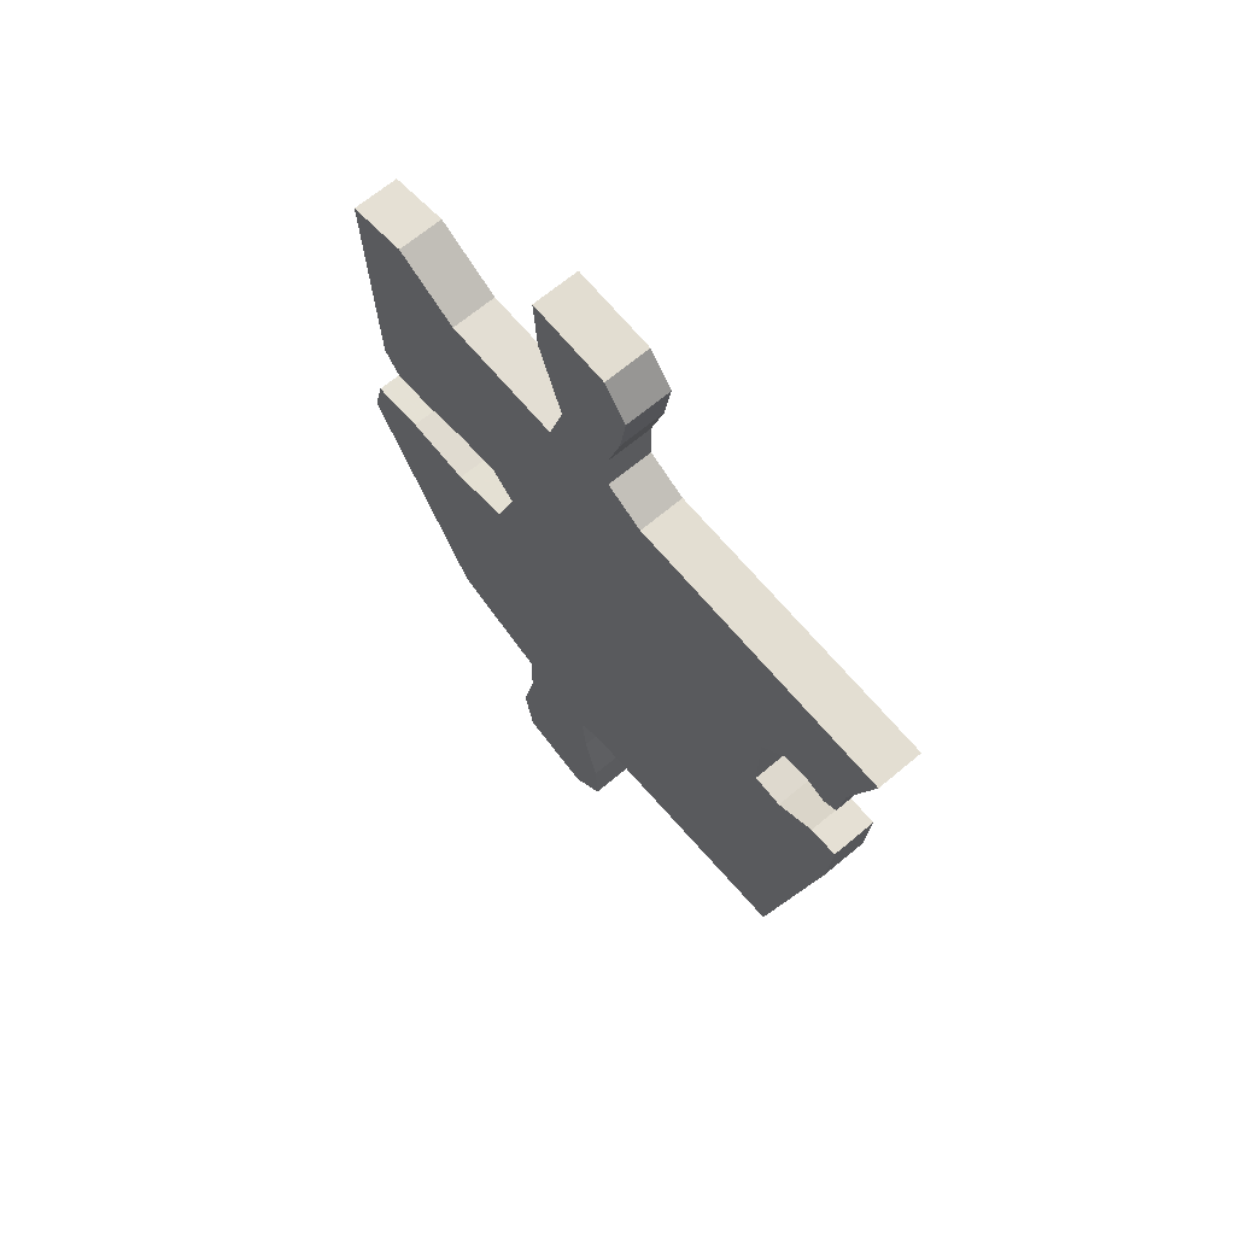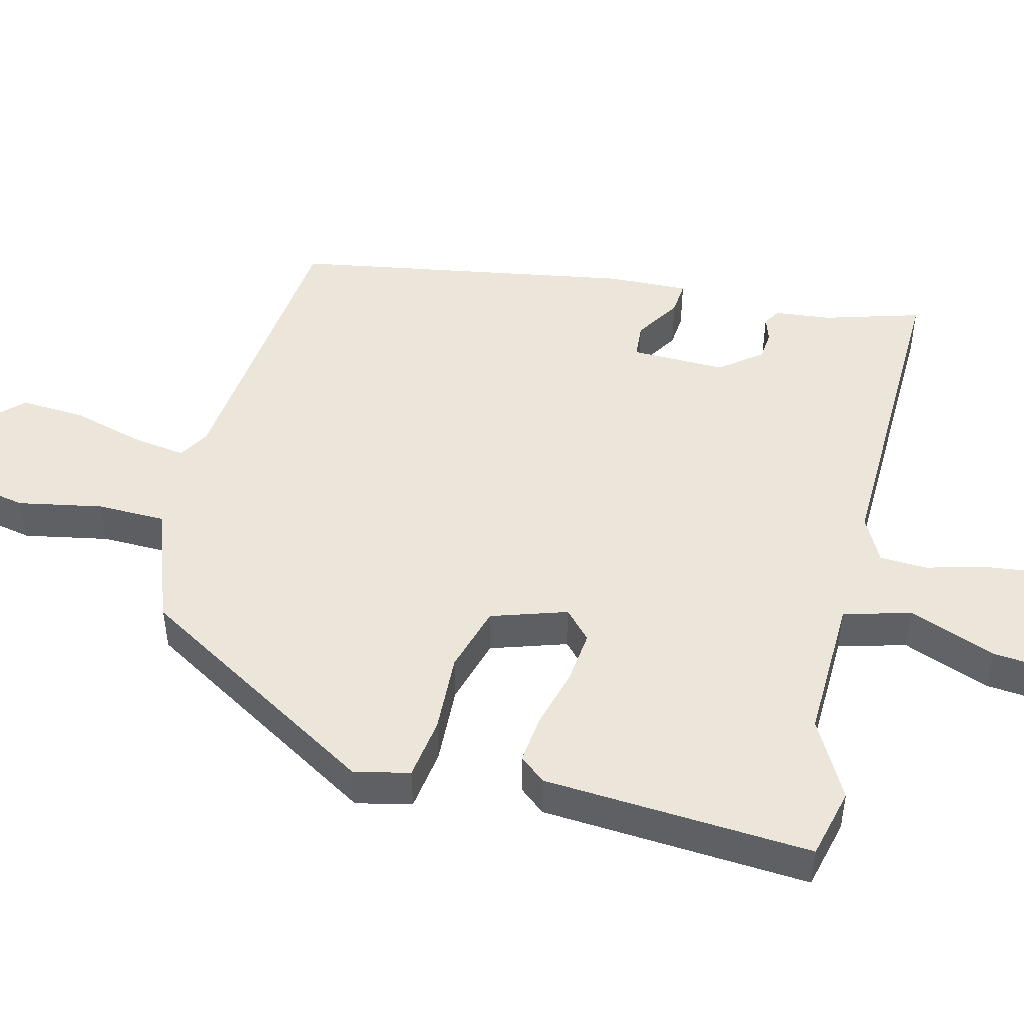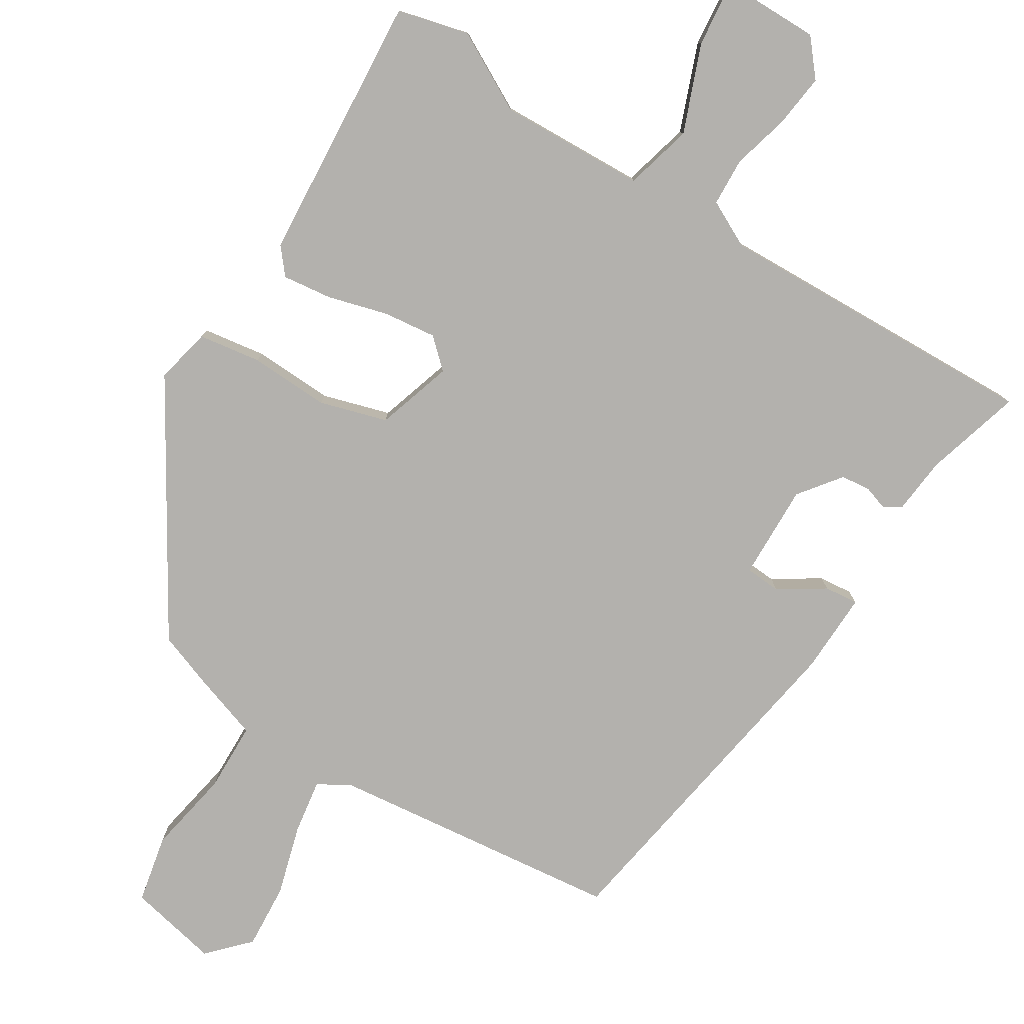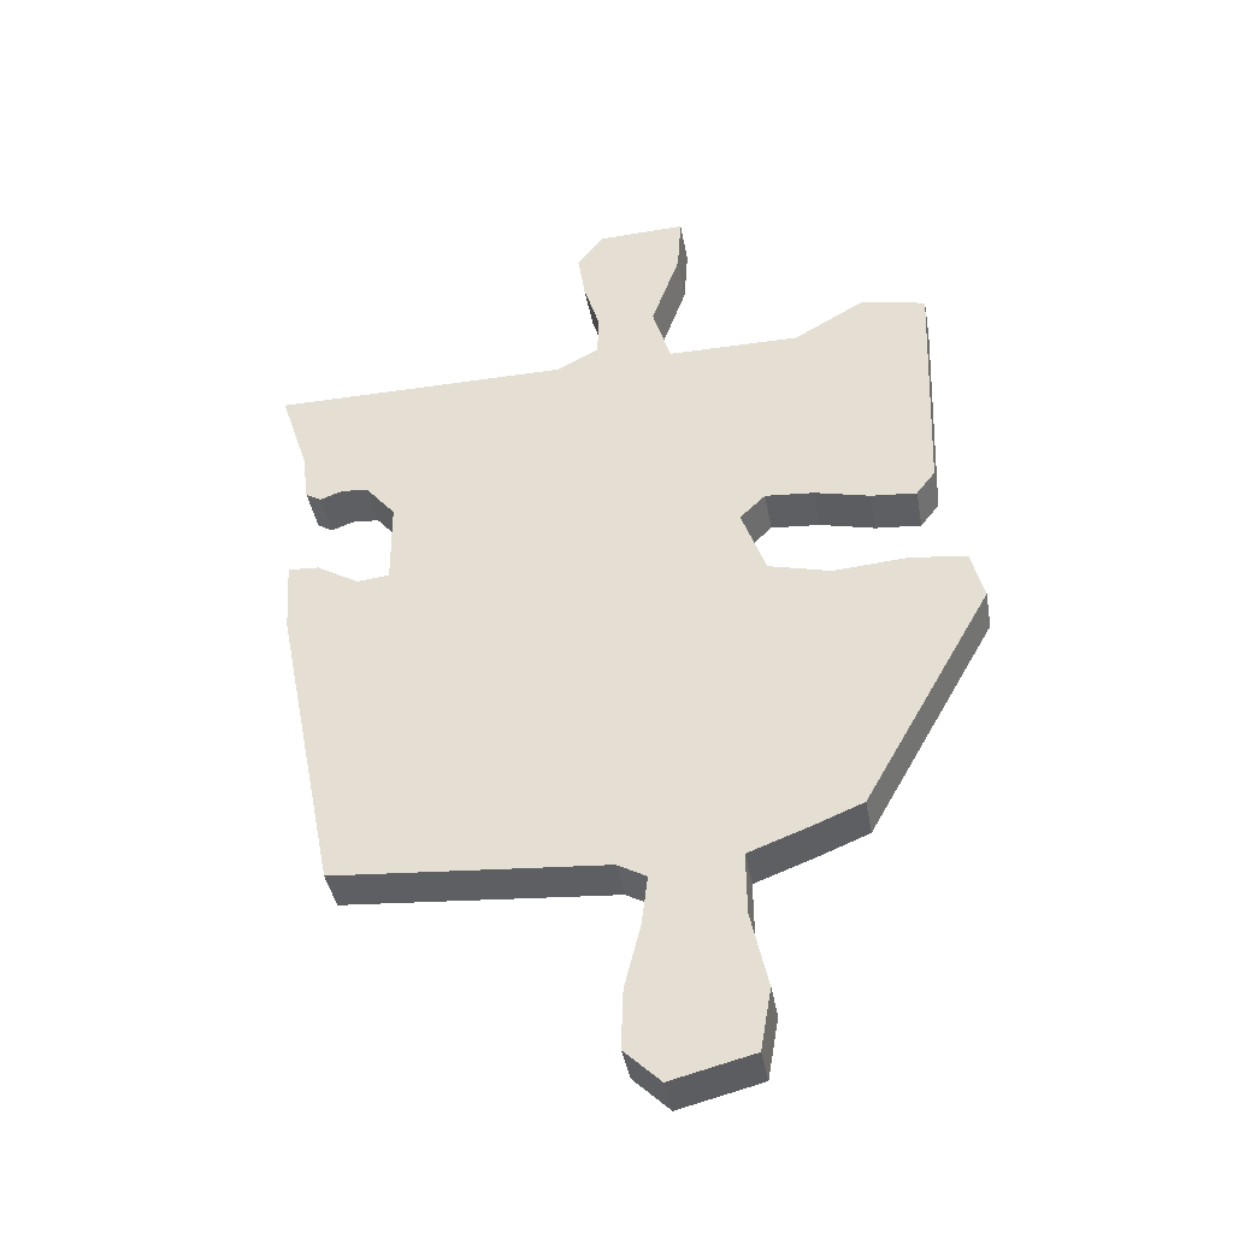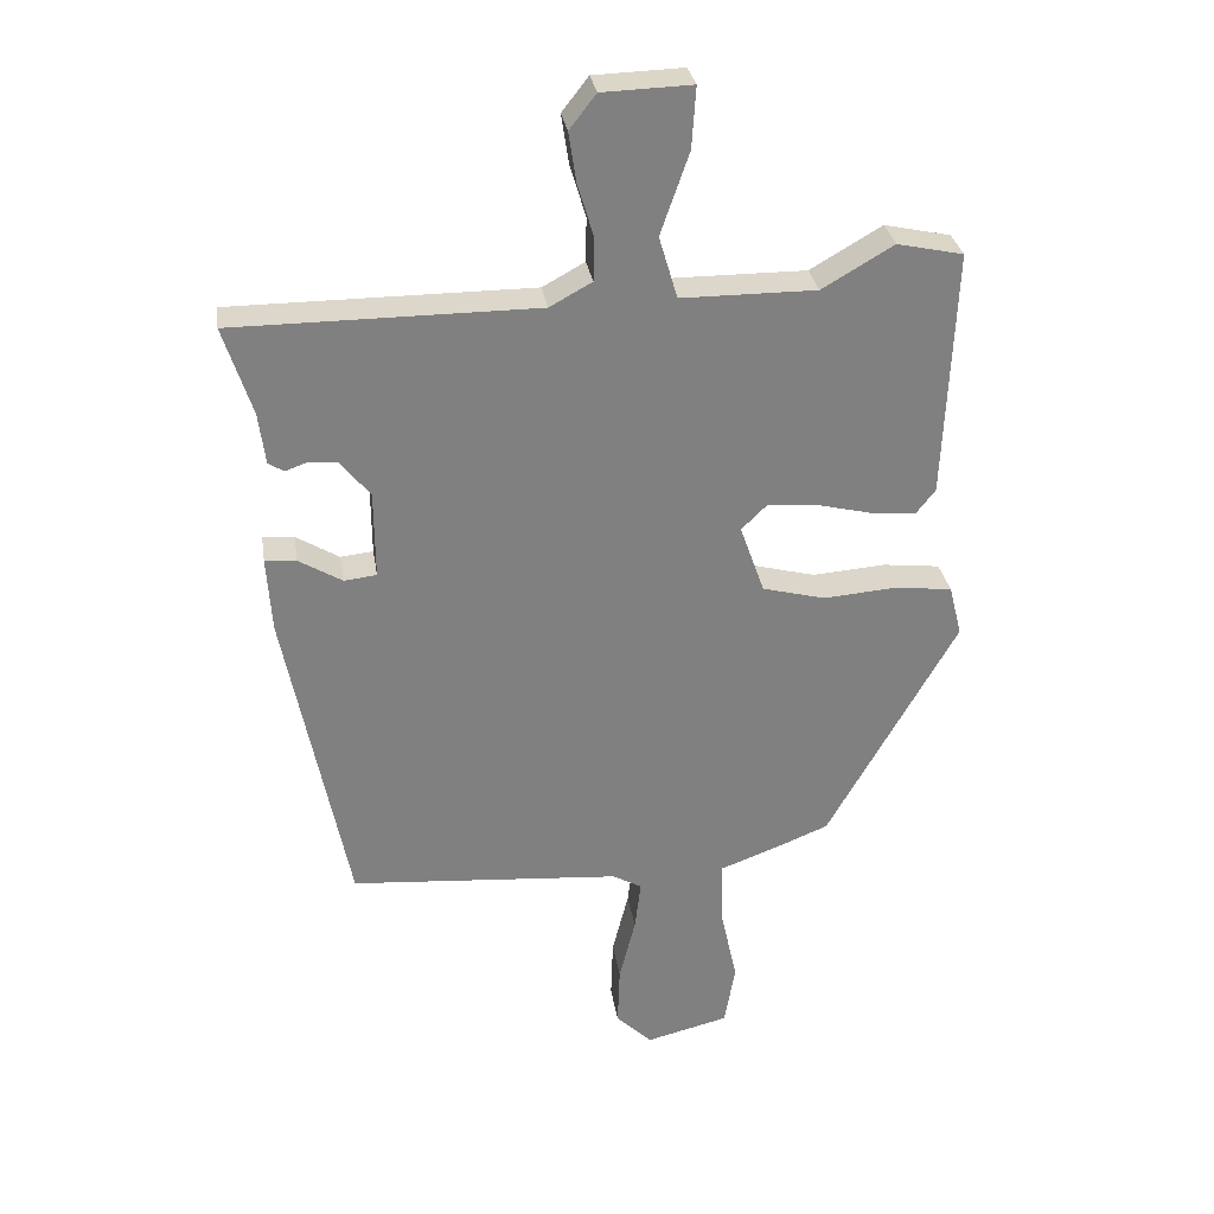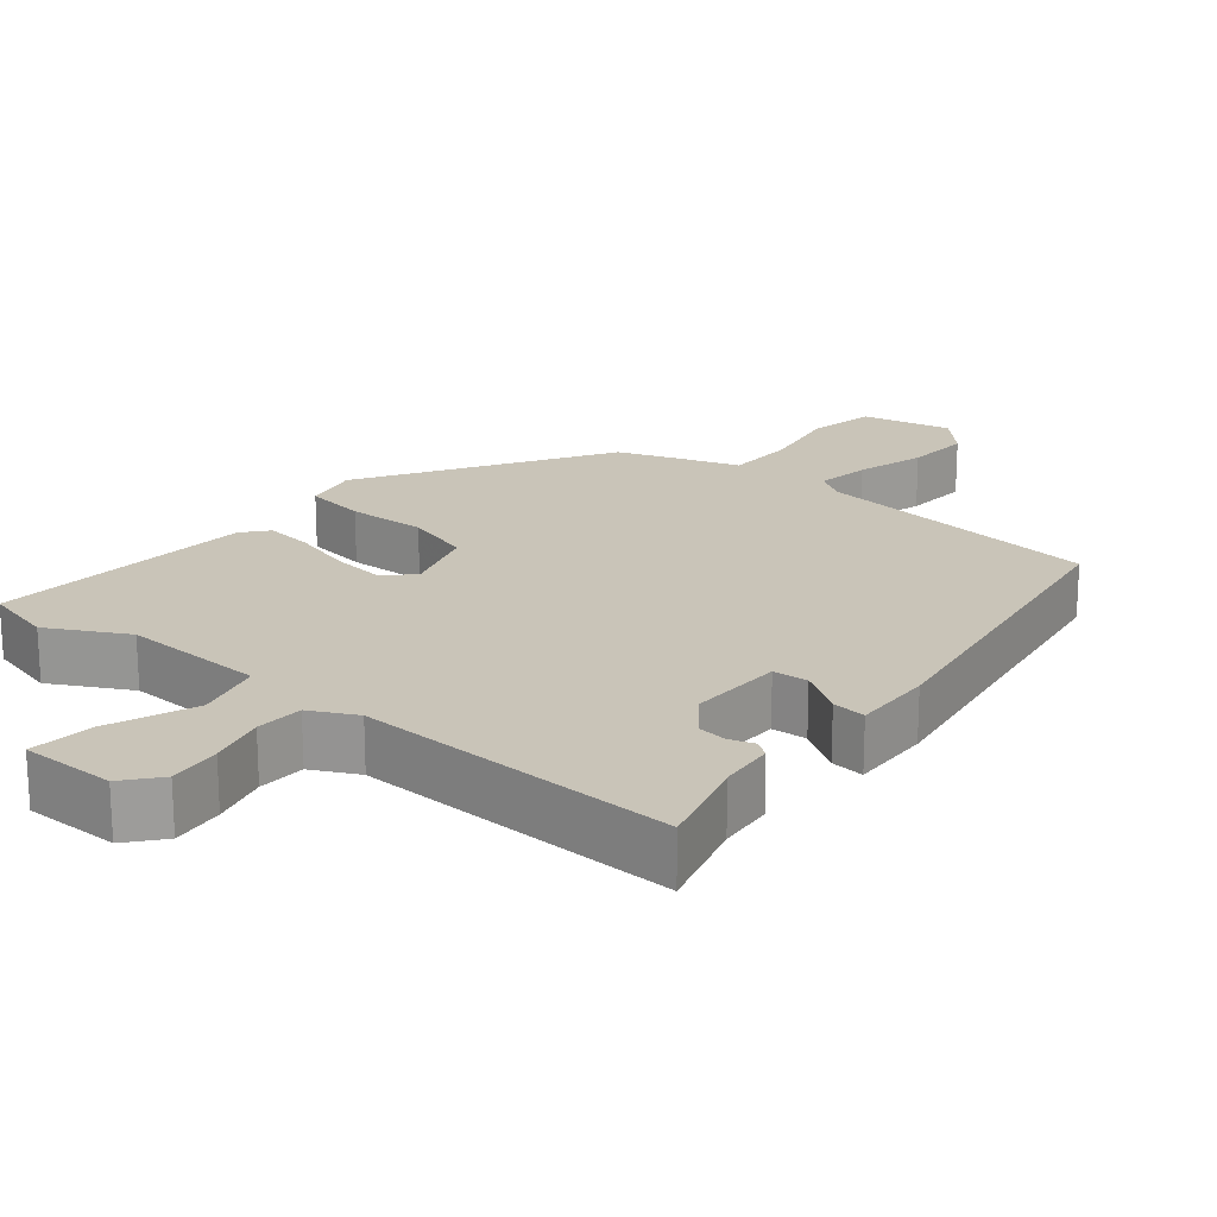
<metadata>
{"format":"obj","ext":"obj","renderer":"f3d","projection":"perspective","resolution":1024,"background":"white","views":[{"elev":67.5,"azim":50.0,"up":"+Z"},{"elev":47.7,"azim":-74.5,"up":"+Y"},{"elev":-79.3,"azim":-30.0,"up":"+Y"},{"elev":-41.1,"azim":-169.8,"up":"+Z"},{"elev":30.4,"azim":171.2,"up":"+Z"},{"elev":20.2,"azim":41.4,"up":"+Y"}]}
</metadata>
<code>
v -0.506 0.07 0.499
v -0.409 0.07 0.52
v -0.304 0.07 0.459
v -0.106 0.07 0.46
v -0.079 0.07 0.551
v -0.121 0.07 0.671
v -0.127 0.07 0.76
v 0.004 0.07 0.756
v 0.043 0.07 0.706
v 0.032 0.07 0.634
v 0.009 0.07 0.557
v 0.01 0.07 0.492
v 0.072 0.07 0.458
v 0.516 0.07 0.458
v 0.474 0.07 0.328
v 0.464 0.07 0.252
v 0.441 0.07 0.238
v 0.408 0.07 0.25
v 0.368 0.07 0.247
v 0.323 0.07 0.192
v 0.322 0.07 0.063
v 0.37 0.07 0.058
v 0.433 0.07 0.096
v 0.479 0.07 0.099
v 0.472 0.07 -0.011
v 0.38 0.07 -0.473
v -0.019 0.07 -0.505
v -0.062 0.07 -0.529
v -0.053 0.07 -0.603
v -0.029 0.07 -0.699
v -0.026 0.07 -0.788
v -0.079 0.07 -0.84
v -0.201 0.07 -0.81
v -0.217 0.07 -0.717
v -0.192 0.07 -0.603
v -0.191 0.07 -0.509
v -0.28 0.07 -0.476
v -0.354 0.07 -0.446
v -0.544 0.07 -0.11
v -0.525 0.07 -0.035
v -0.44 0.07 -0.025
v -0.332 0.07 -0.033
v -0.24 0.07 -0.009
v -0.204 0.07 0.093
v -0.242 0.07 0.13
v -0.314 0.07 0.124
v -0.396 0.07 0.104
v -0.463 0.07 0.098
v -0.491 0.07 0.134
v -0.506 0 0.499
v -0.409 0 0.52
v -0.304 0 0.459
v -0.106 0 0.46
v -0.079 0 0.551
v -0.121 0 0.671
v -0.127 0 0.76
v 0.004 0 0.756
v 0.043 0 0.706
v 0.032 0 0.634
v 0.009 0 0.557
v 0.01 0 0.492
v 0.072 0 0.458
v 0.516 0 0.458
v 0.474 0 0.328
v 0.464 0 0.252
v 0.441 0 0.238
v 0.408 0 0.25
v 0.368 0 0.247
v 0.323 0 0.192
v 0.322 0 0.063
v 0.37 0 0.058
v 0.433 0 0.096
v 0.479 0 0.099
v 0.472 0 -0.011
v 0.38 0 -0.473
v -0.019 0 -0.505
v -0.062 0 -0.529
v -0.053 0 -0.603
v -0.029 0 -0.699
v -0.026 0 -0.788
v -0.079 0 -0.84
v -0.201 0 -0.81
v -0.217 0 -0.717
v -0.192 0 -0.603
v -0.191 0 -0.509
v -0.28 0 -0.476
v -0.354 0 -0.446
v -0.544 0 -0.11
v -0.525 0 -0.035
v -0.44 0 -0.025
v -0.332 0 -0.033
v -0.24 0 -0.009
v -0.204 0 0.093
v -0.242 0 0.13
v -0.314 0 0.124
v -0.396 0 0.104
v -0.463 0 0.098
v -0.491 0 0.134
f 46 47 48 49
f 45 46 49 1
f 44 45 1 2
f 39 40 41 42
f 39 42 43
f 36 37 38 39
f 36 39 43
f 32 33 34 35
f 32 35 36
f 29 30 31 32
f 28 29 32 36
f 27 28 36 43
f 22 23 24 25
f 21 22 25 26
f 15 16 17 18
f 13 14 15 18
f 12 13 18 19
f 8 9 10 11
f 8 11 12
f 5 6 7 8
f 4 5 8 12
f 44 2 3
f 44 3 4
f 26 27 43 44
f 21 26 44 4
f 20 21 4 12
f 12 19 20
f 98 97 96 95
f 50 98 95 94
f 51 50 94 93
f 91 90 89 88
f 92 91 88
f 88 87 86 85
f 92 88 85
f 84 83 82 81
f 85 84 81
f 81 80 79 78
f 85 81 78 77
f 92 85 77 76
f 74 73 72 71
f 75 74 71 70
f 67 66 65 64
f 67 64 63 62
f 68 67 62 61
f 60 59 58 57
f 61 60 57
f 57 56 55 54
f 61 57 54 53
f 52 51 93
f 53 52 93
f 93 92 76 75
f 53 93 75 70
f 61 53 70 69
f 69 68 61
f 1 50 51 2
f 2 51 52 3
f 3 52 53 4
f 4 53 54 5
f 5 54 55 6
f 6 55 56 7
f 7 56 57 8
f 8 57 58 9
f 9 58 59 10
f 10 59 60 11
f 11 60 61 12
f 12 61 62 13
f 13 62 63 14
f 14 63 64 15
f 15 64 65 16
f 16 65 66 17
f 17 66 67 18
f 18 67 68 19
f 19 68 69 20
f 20 69 70 21
f 21 70 71 22
f 22 71 72 23
f 23 72 73 24
f 24 73 74 25
f 25 74 75 26
f 26 75 76 27
f 27 76 77 28
f 28 77 78 29
f 29 78 79 30
f 30 79 80 31
f 31 80 81 32
f 32 81 82 33
f 33 82 83 34
f 34 83 84 35
f 35 84 85 36
f 36 85 86 37
f 37 86 87 38
f 38 87 88 39
f 39 88 89 40
f 40 89 90 41
f 41 90 91 42
f 42 91 92 43
f 43 92 93 44
f 44 93 94 45
f 45 94 95 46
f 46 95 96 47
f 47 96 97 48
f 48 97 98 49
f 49 98 50 1

</code>
